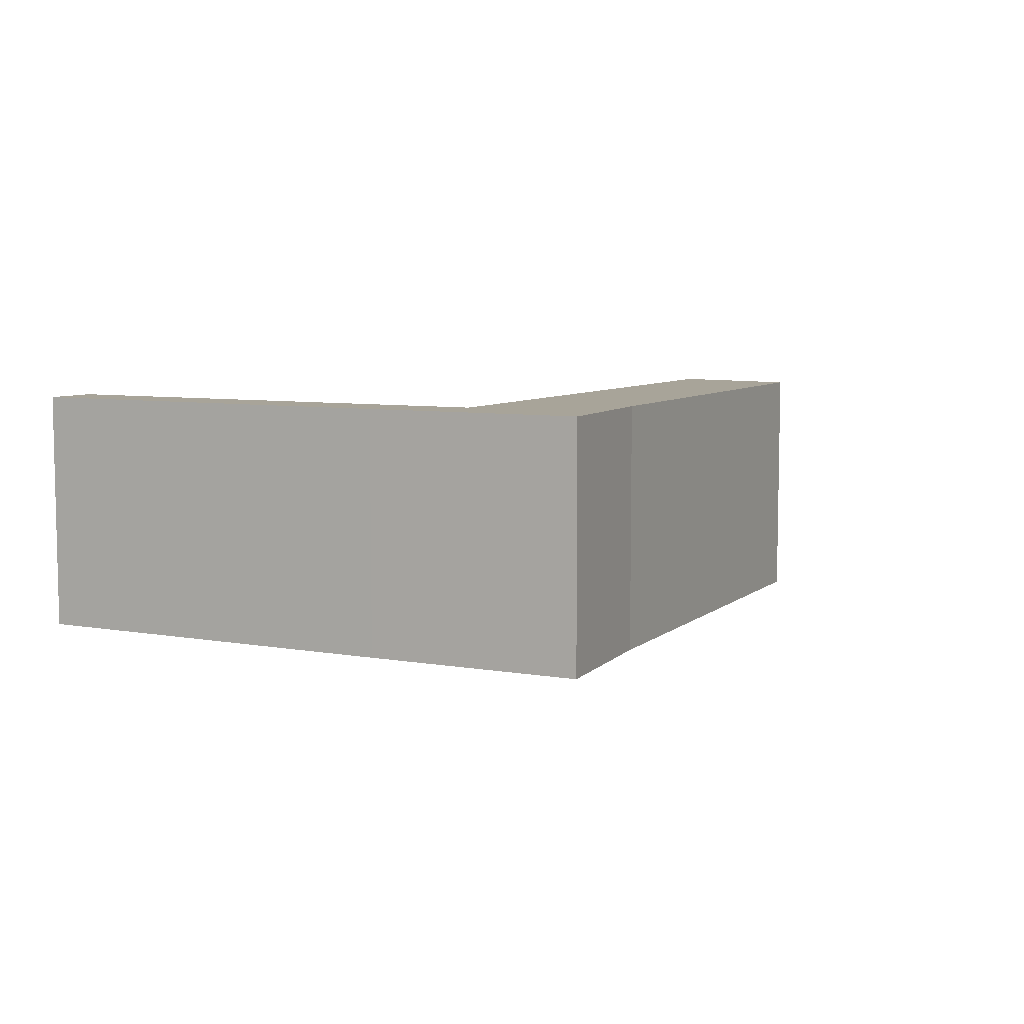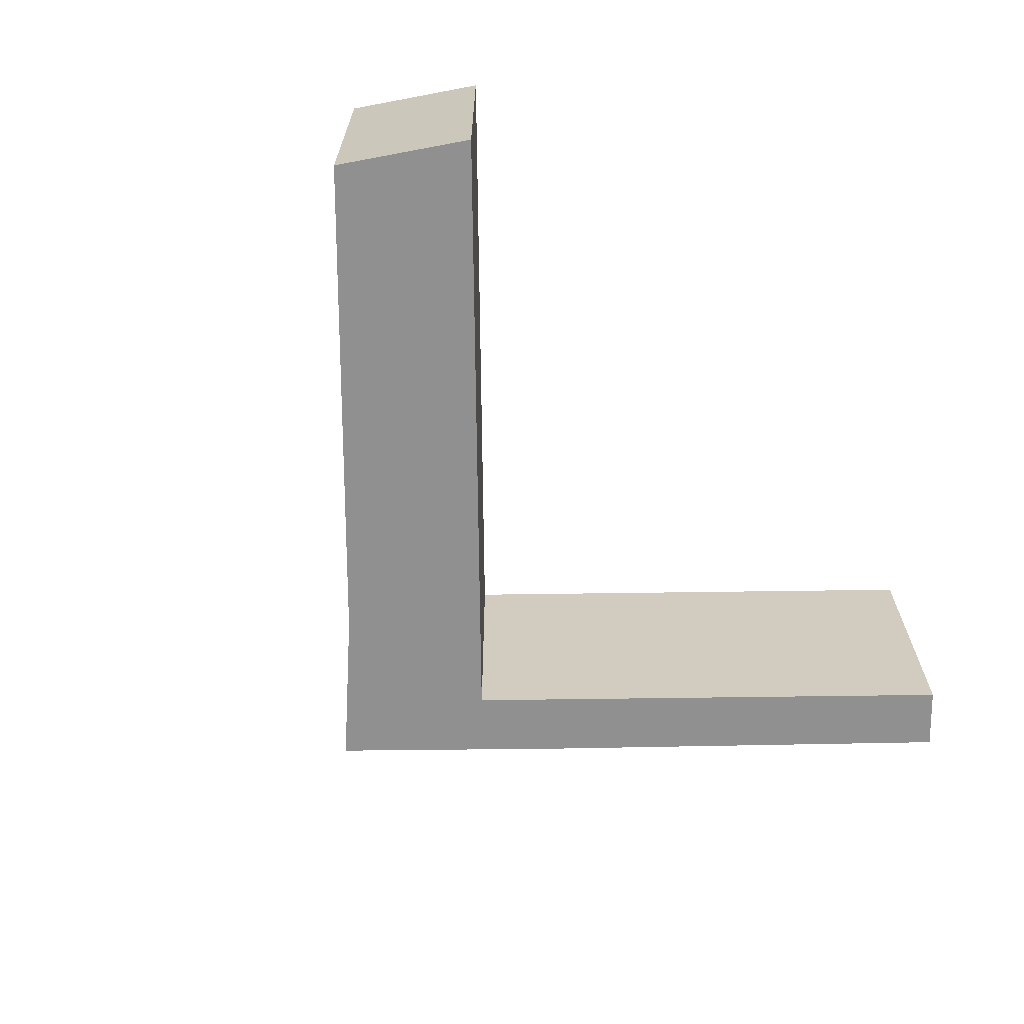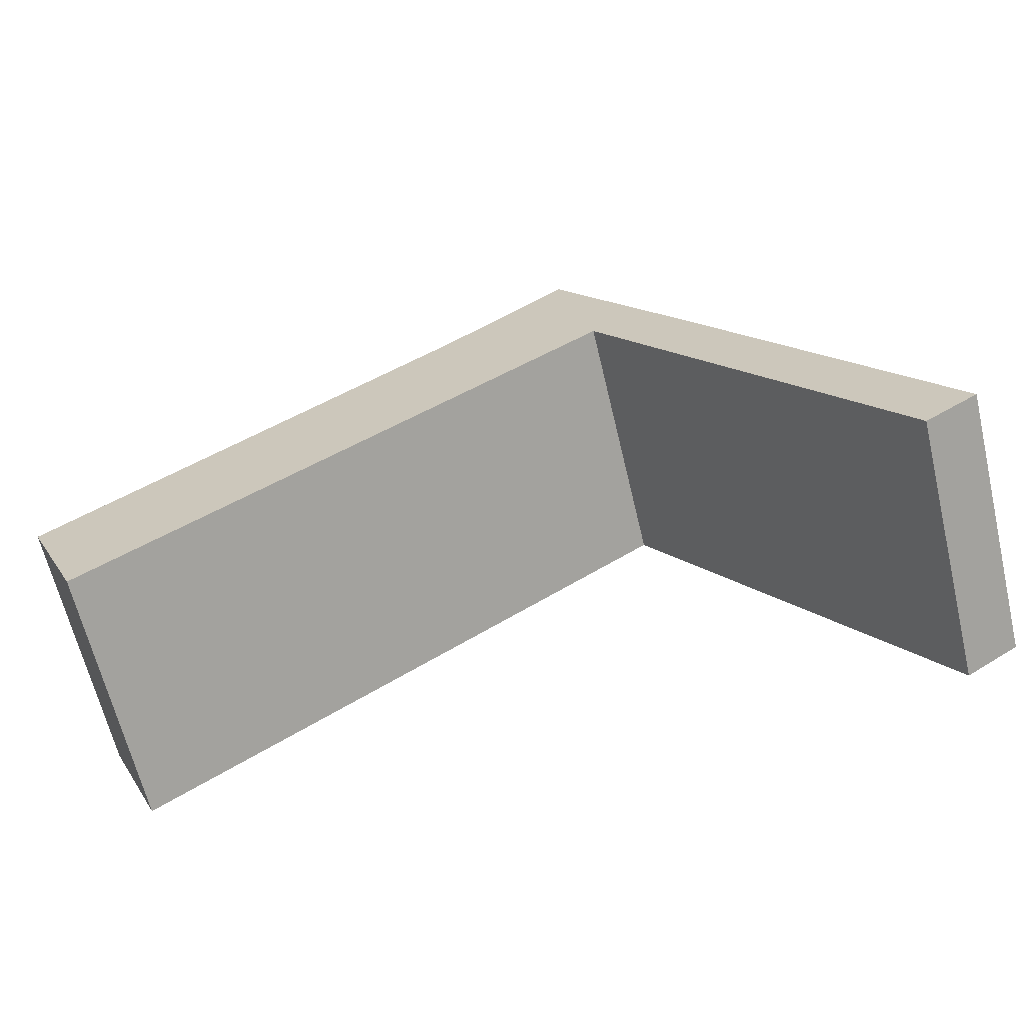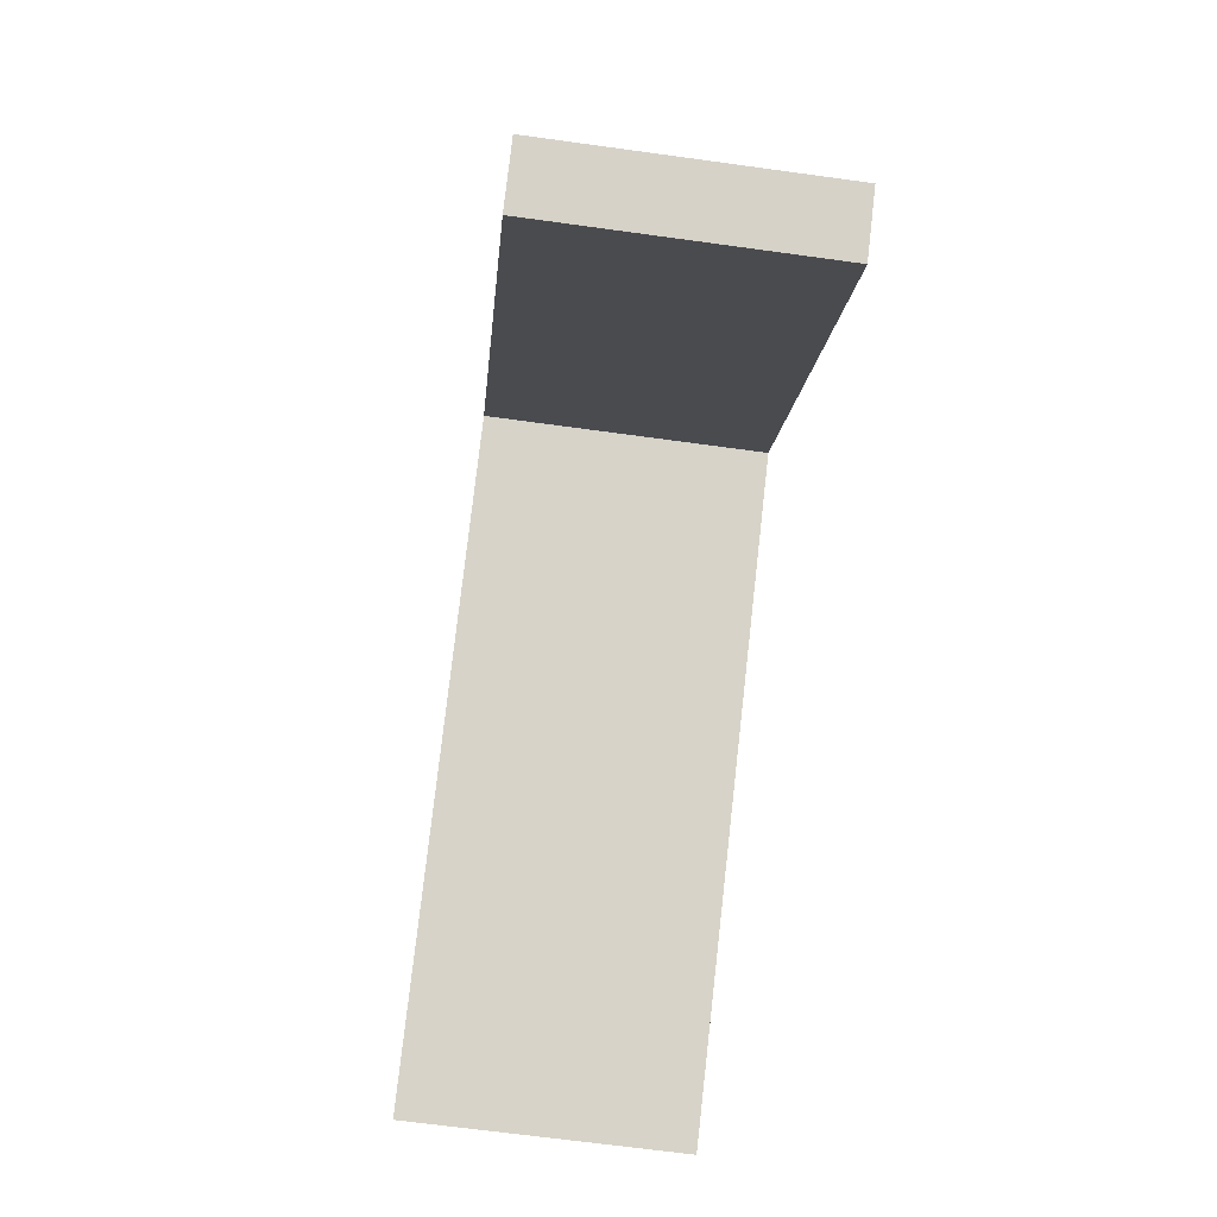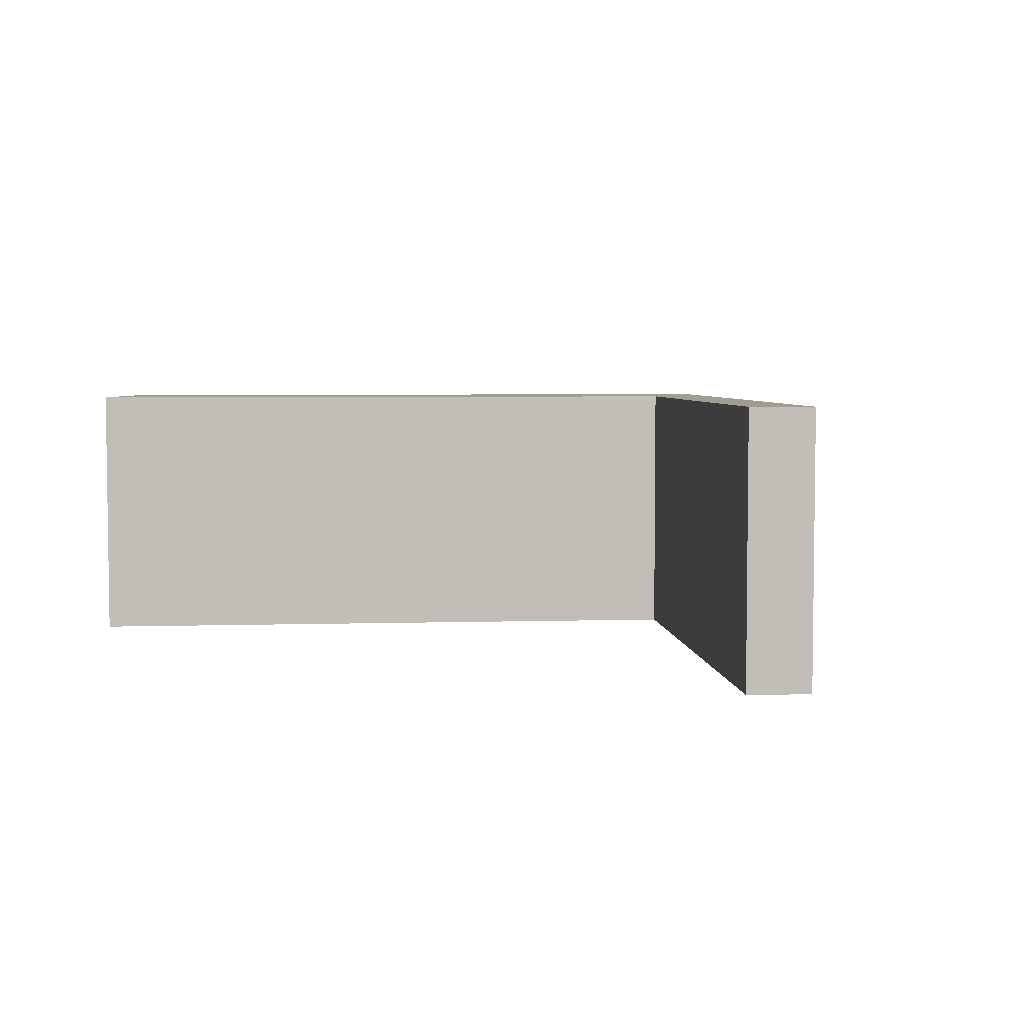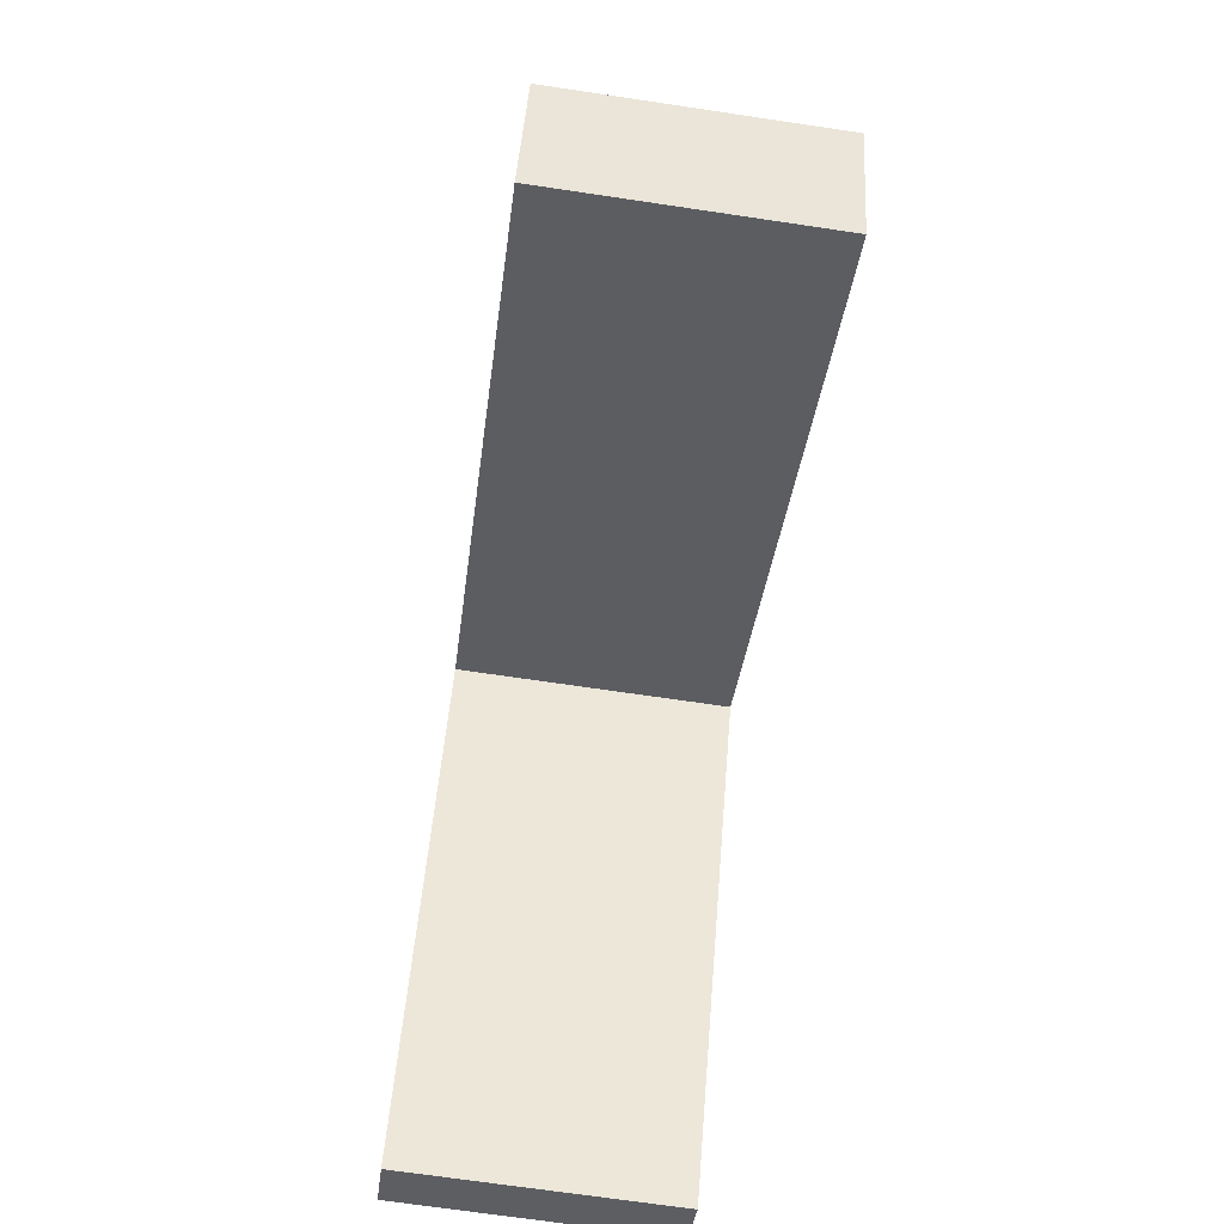
<metadata>
{"format":"obj","ext":"obj","renderer":"f3d","projection":"perspective","resolution":1024,"background":"white","views":[{"elev":7.1,"azim":-28.8,"up":"+Y"},{"elev":-65.8,"azim":125.0,"up":"+Y"},{"elev":-65.2,"azim":-166.5,"up":"+Z"},{"elev":-67.9,"azim":-97.8,"up":"+Z"},{"elev":4.6,"azim":-151.0,"up":"+Y"},{"elev":-70.8,"azim":81.6,"up":"+Z"}]}
</metadata>
<code>
v  0 4.422 2.708e-16
v  5.64 4.422 6.458
v  0.864 4.422 -0.568
v  3.972 4.422 5.924
v  6.229 4.422 9.225
v  8.365 4.422 7.534
v  15.37 4.422 2.561
v  14.42 4.422 0.44
v  15.37 -1.568e-16 2.561
v  14.42 -2.694e-17 0.44
v  5.64 -3.954e-16 6.458
v  0.864 3.478e-17 -0.568
v  0 0 0
v  3.972 -3.627e-16 5.924
v  6.229 -5.649e-16 9.225
v  8.365 -4.613e-16 7.534
g defaultobject
f 1 2 3
f 2 1 4
f 2 4 5
f 2 5 6
f 2 6 7
f 7 8 2
f 9 8 7
f 8 9 10
f 11 3 2
f 3 11 12
f 10 2 8
f 2 10 11
f 12 1 3
f 1 12 13
f 13 4 1
f 4 13 14
f 4 14 5
f 5 14 15
f 16 7 6
f 7 16 9
f 15 6 5
f 6 15 16
f 13 12 14
f 11 14 12
f 15 14 11
f 10 15 11
f 16 15 10
f 9 16 10

</code>
